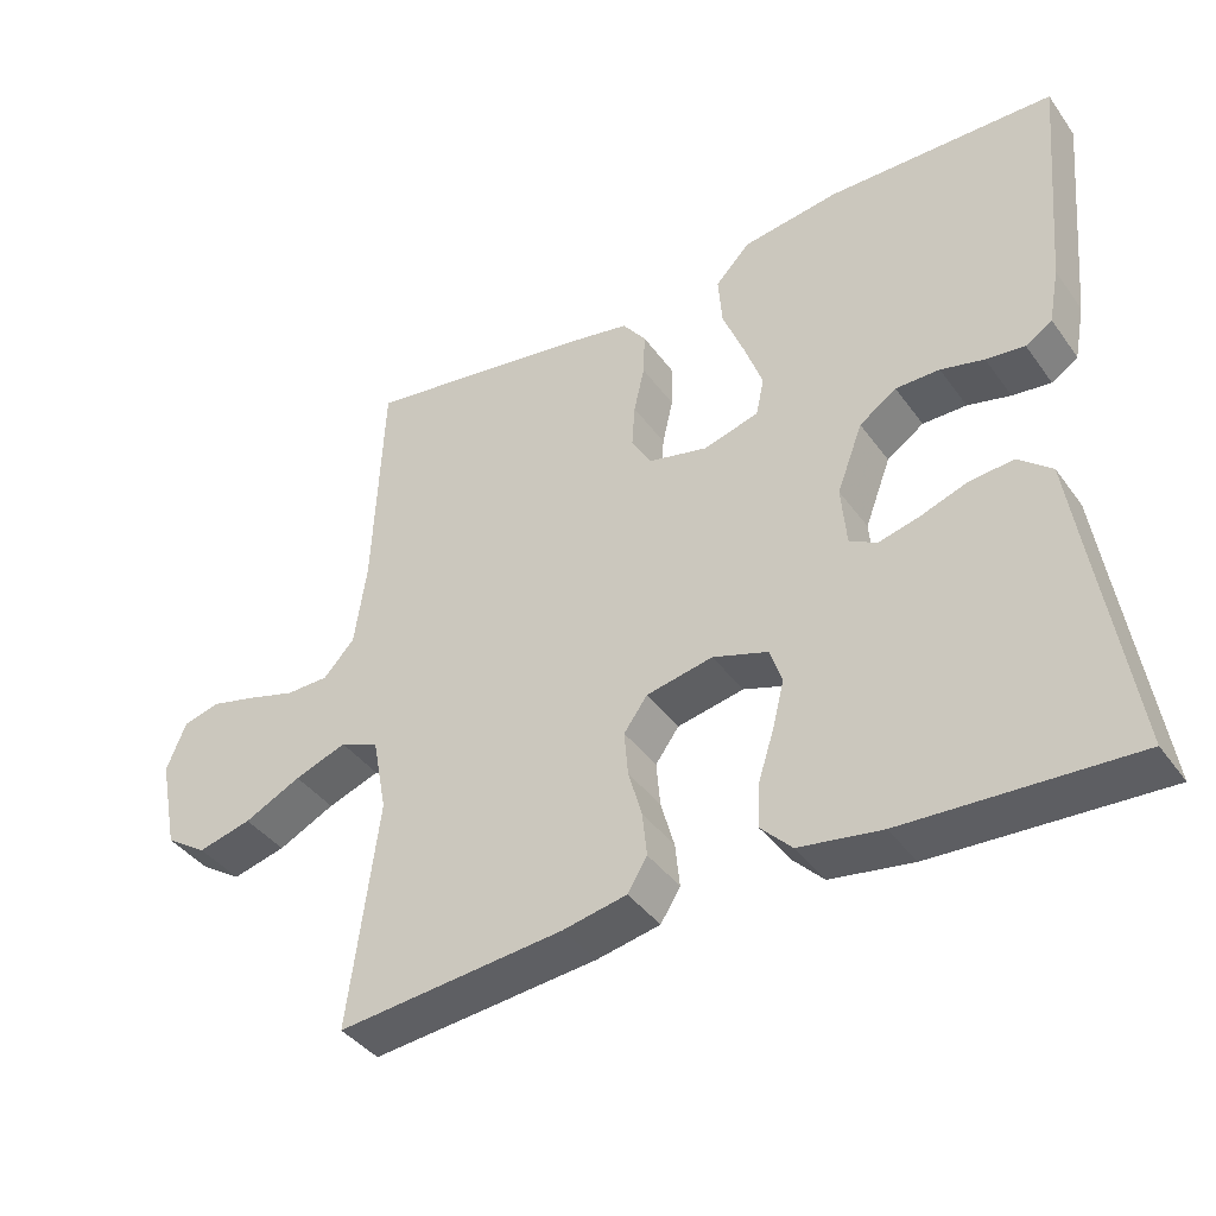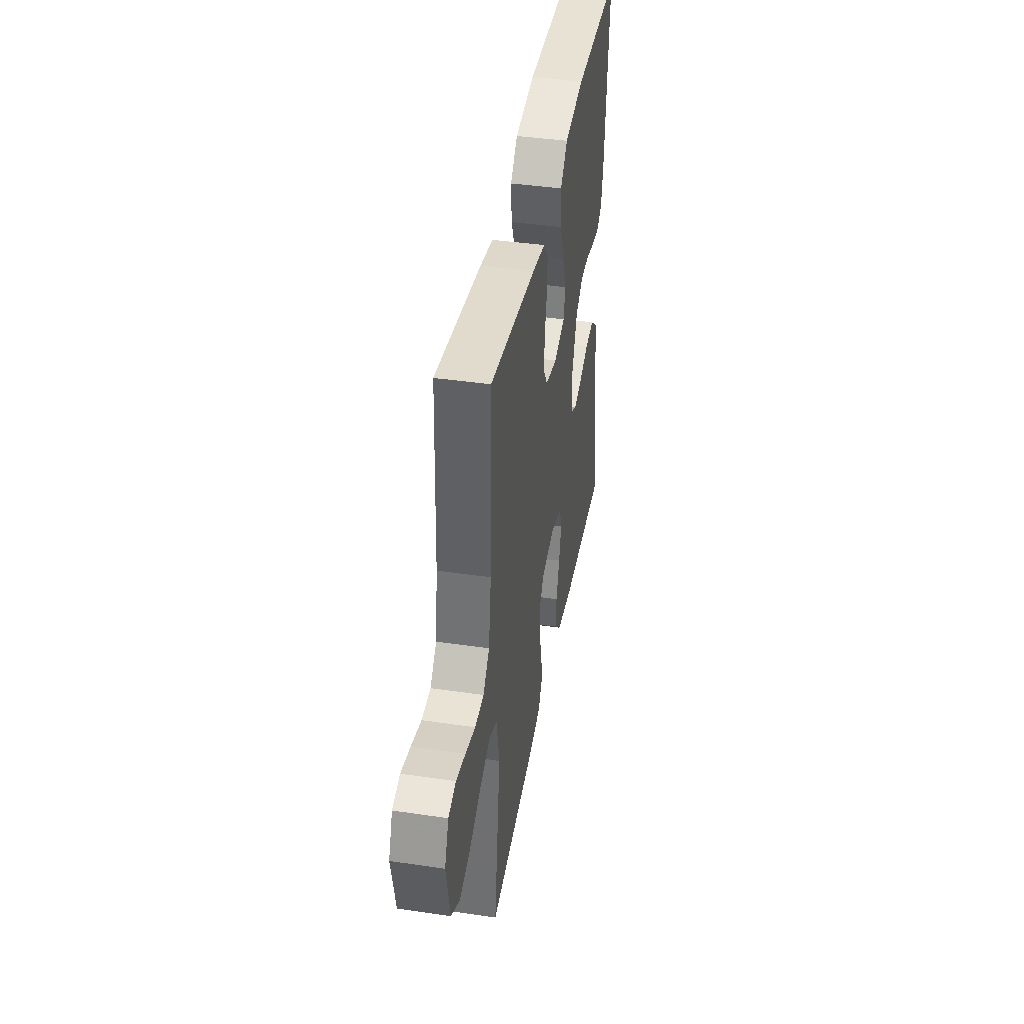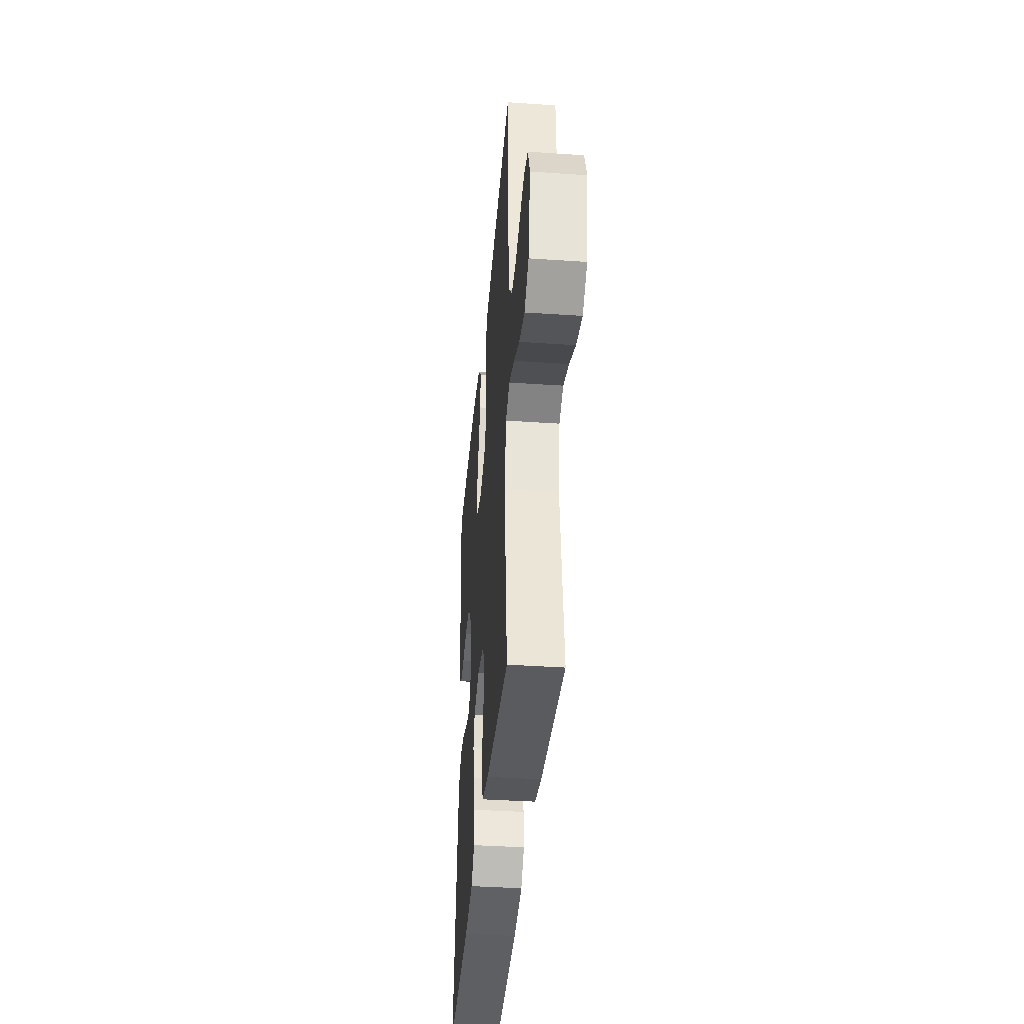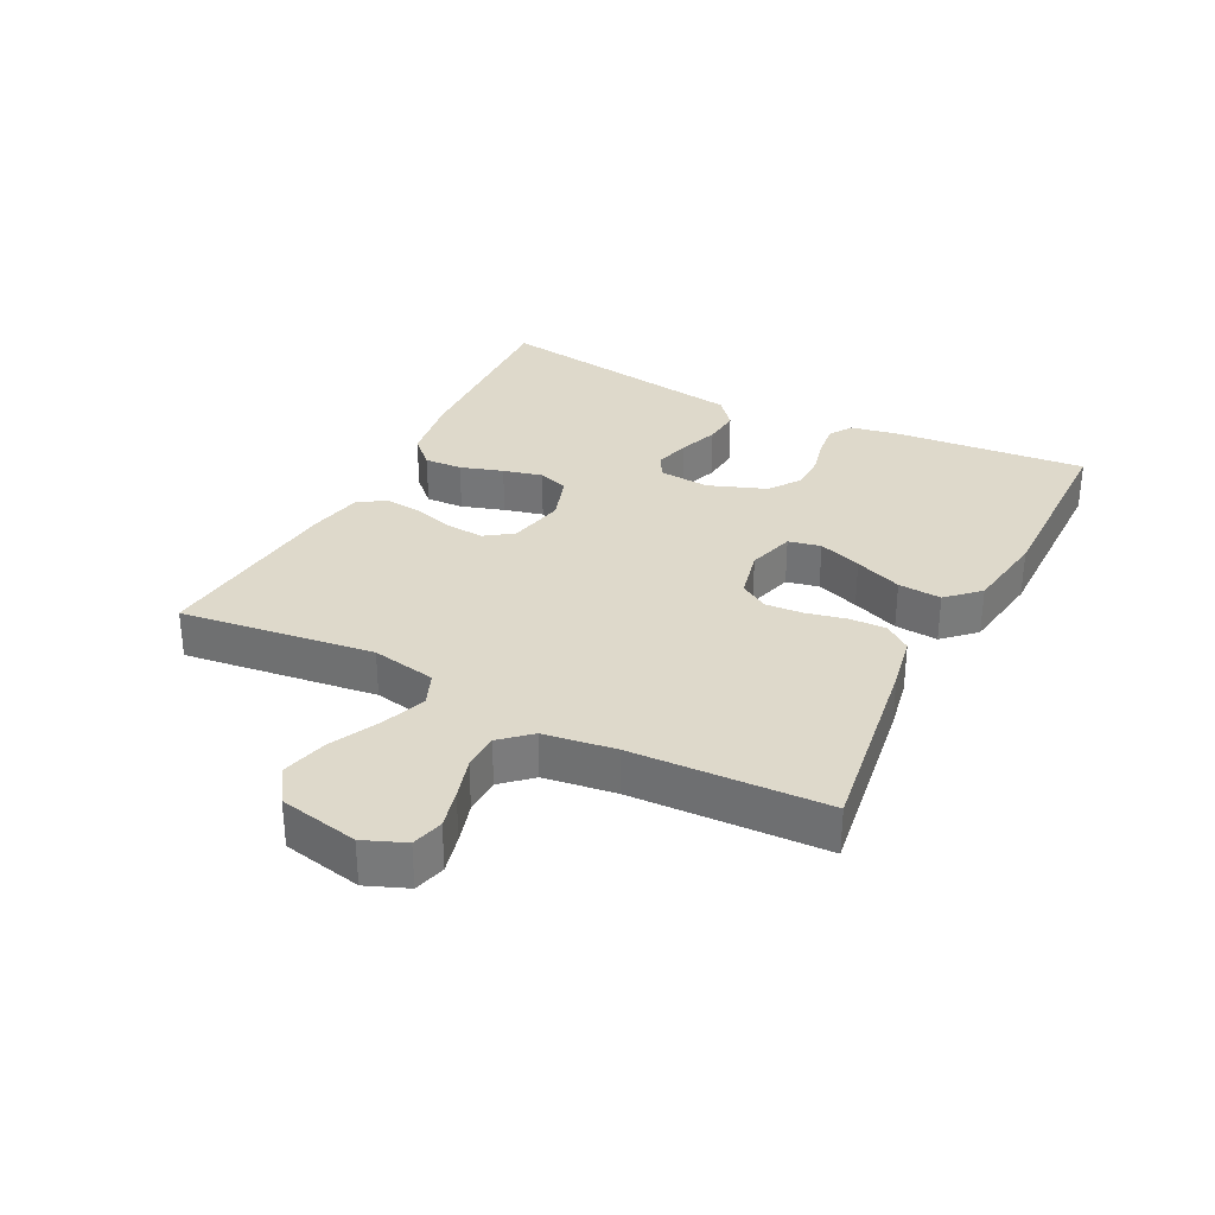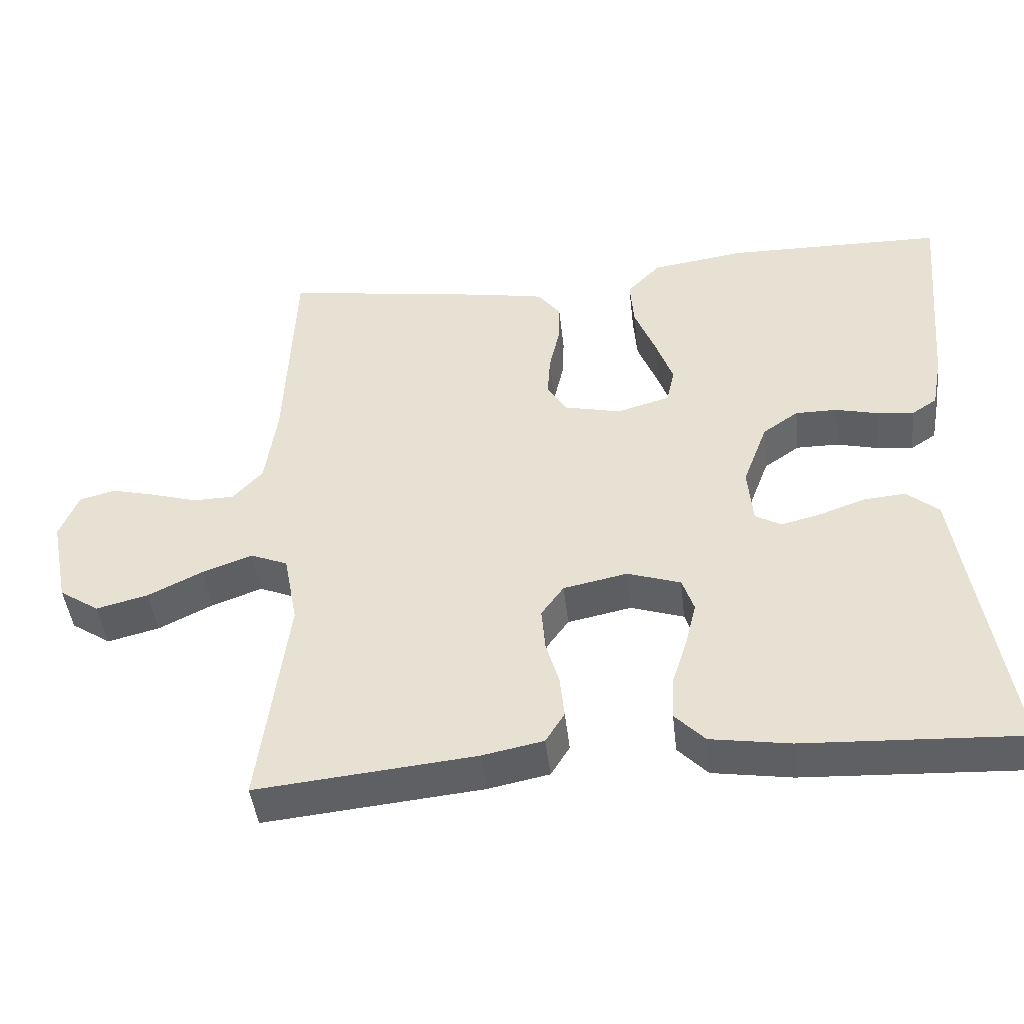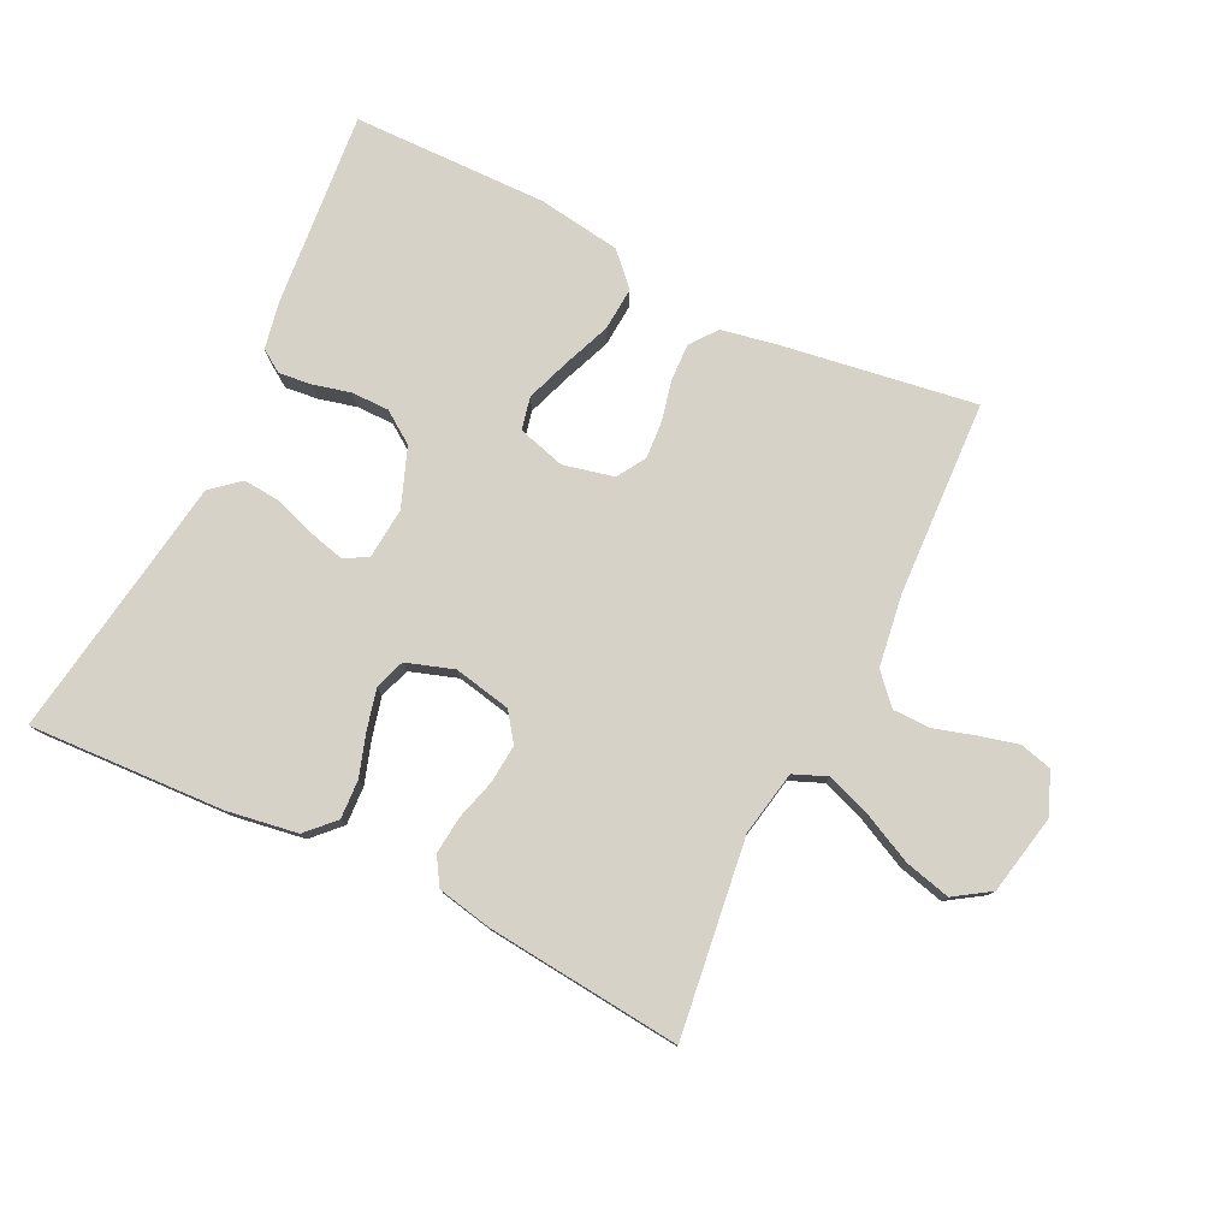
<metadata>
{"format":"obj","ext":"obj","renderer":"f3d","projection":"perspective","resolution":1024,"background":"white","views":[{"elev":-40.2,"azim":32.3,"up":"+Z"},{"elev":41.3,"azim":-79.9,"up":"+Z"},{"elev":-38.6,"azim":-94.9,"up":"+Z"},{"elev":31.7,"azim":-62.9,"up":"+Y"},{"elev":-44.8,"azim":6.4,"up":"+Z"},{"elev":78.3,"azim":-154.1,"up":"+Y"}]}
</metadata>
<code>
v 0.5 0.07 0.5
v 0.473 0.07 0.2
v 0.459 0.07 0.127
v 0.424 0.07 0.104
v 0.373 0.07 0.11
v 0.316 0.07 0.124
v 0.258 0.07 0.124
v 0.209 0.07 0.09
v 0.175 0.07 0
v 0.182 0.07 -0.079
v 0.218 0.07 -0.099
v 0.273 0.07 -0.085
v 0.335 0.07 -0.063
v 0.393 0.07 -0.058
v 0.437 0.07 -0.095
v 0.453 0.07 -0.2
v 0.5 0.07 -0.5
v 0.2 0.07 -0.486
v 0.091 0.07 -0.469
v 0.05 0.07 -0.427
v 0.053 0.07 -0.368
v 0.074 0.07 -0.302
v 0.089 0.07 -0.241
v 0.073 0.07 -0.194
v 0 0.07 -0.17
v -0.088 0.07 -0.188
v -0.119 0.07 -0.231
v -0.114 0.07 -0.29
v -0.096 0.07 -0.353
v -0.09 0.07 -0.411
v -0.116 0.07 -0.453
v -0.2 0.07 -0.47
v -0.5 0.07 -0.5
v -0.461 0.07 -0.2
v -0.48 0.07 -0.1
v -0.531 0.07 -0.079
v -0.6 0.07 -0.104
v -0.675 0.07 -0.141
v -0.746 0.07 -0.159
v -0.801 0.07 -0.123
v -0.826 0.07 0
v -0.8 0.07 0.064
v -0.751 0.07 0.077
v -0.691 0.07 0.062
v -0.627 0.07 0.043
v -0.57 0.07 0.044
v -0.529 0.07 0.089
v -0.513 0.07 0.2
v -0.5 0.07 0.5
v -0.2 0.07 0.455
v -0.116 0.07 0.439
v -0.085 0.07 0.398
v -0.087 0.07 0.341
v -0.101 0.07 0.279
v -0.105 0.07 0.221
v -0.078 0.07 0.177
v 0 0.07 0.159
v 0.073 0.07 0.18
v 0.084 0.07 0.23
v 0.06 0.07 0.297
v 0.031 0.07 0.37
v 0.026 0.07 0.437
v 0.072 0.07 0.485
v 0.2 0.07 0.504
v 0.5 0 0.5
v 0.473 0 0.2
v 0.459 0 0.127
v 0.424 0 0.104
v 0.373 0 0.11
v 0.316 0 0.124
v 0.258 0 0.124
v 0.209 0 0.09
v 0.175 0 0
v 0.182 0 -0.079
v 0.218 0 -0.099
v 0.273 0 -0.085
v 0.335 0 -0.063
v 0.393 0 -0.058
v 0.437 0 -0.095
v 0.453 0 -0.2
v 0.5 0 -0.5
v 0.2 0 -0.486
v 0.091 0 -0.469
v 0.05 0 -0.427
v 0.053 0 -0.368
v 0.074 0 -0.302
v 0.089 0 -0.241
v 0.073 0 -0.194
v 0 0 -0.17
v -0.088 0 -0.188
v -0.119 0 -0.231
v -0.114 0 -0.29
v -0.096 0 -0.353
v -0.09 0 -0.411
v -0.116 0 -0.453
v -0.2 0 -0.47
v -0.5 0 -0.5
v -0.461 0 -0.2
v -0.48 0 -0.1
v -0.531 0 -0.079
v -0.6 0 -0.104
v -0.675 0 -0.141
v -0.746 0 -0.159
v -0.801 0 -0.123
v -0.826 0 0
v -0.8 0 0.064
v -0.751 0 0.077
v -0.691 0 0.062
v -0.627 0 0.043
v -0.57 0 0.044
v -0.529 0 0.089
v -0.513 0 0.2
v -0.5 0 0.5
v -0.2 0 0.455
v -0.116 0 0.439
v -0.085 0 0.398
v -0.087 0 0.341
v -0.101 0 0.279
v -0.105 0 0.221
v -0.078 0 0.177
v 0 0 0.159
v 0.073 0 0.18
v 0.084 0 0.23
v 0.06 0 0.297
v 0.031 0 0.37
v 0.026 0 0.437
v 0.072 0 0.485
v 0.2 0 0.504
f 4 5 6
f 3 4 6
f 2 3 6
f 1 2 6
f 64 1 6
f 63 64 6
f 62 63 6
f 61 62 6
f 60 61 6
f 59 60 6 7
f 58 59 7 8
f 57 58 8 9
f 56 57 9 10
f 52 53 54
f 51 52 54
f 50 51 54
f 49 50 54
f 48 49 54
f 47 48 54 55
f 46 47 55 56
f 43 44 45
f 42 43 45
f 41 42 45
f 40 41 45
f 39 40 45
f 38 39 45
f 37 38 45
f 36 37 45 46
f 46 56 10
f 36 46 10
f 35 36 10
f 32 33 34
f 31 32 34
f 30 31 34
f 29 30 34
f 28 29 34
f 27 28 34 35
f 20 21 22
f 19 20 22
f 18 19 22
f 17 18 22
f 16 17 22
f 16 22 23
f 15 16 23
f 14 15 23
f 13 14 23
f 12 13 23
f 11 12 23 24
f 26 27 35
f 35 10 11
f 26 35 11
f 25 26 11
f 11 24 25
f 70 69 68
f 70 68 67
f 70 67 66
f 70 66 65
f 70 65 128
f 70 128 127
f 70 127 126
f 70 126 125
f 70 125 124
f 71 70 124 123
f 72 71 123 122
f 73 72 122 121
f 74 73 121 120
f 118 117 116
f 118 116 115
f 118 115 114
f 118 114 113
f 118 113 112
f 119 118 112 111
f 120 119 111 110
f 109 108 107
f 109 107 106
f 109 106 105
f 109 105 104
f 109 104 103
f 109 103 102
f 109 102 101
f 110 109 101 100
f 74 120 110
f 74 110 100
f 74 100 99
f 98 97 96
f 98 96 95
f 98 95 94
f 98 94 93
f 98 93 92
f 99 98 92 91
f 86 85 84
f 86 84 83
f 86 83 82
f 86 82 81
f 86 81 80
f 87 86 80
f 87 80 79
f 87 79 78
f 87 78 77
f 87 77 76
f 88 87 76 75
f 99 91 90
f 75 74 99
f 75 99 90
f 75 90 89
f 89 88 75
f 1 65 66 2
f 2 66 67 3
f 3 67 68 4
f 4 68 69 5
f 5 69 70 6
f 6 70 71 7
f 7 71 72 8
f 8 72 73 9
f 9 73 74 10
f 10 74 75 11
f 11 75 76 12
f 12 76 77 13
f 13 77 78 14
f 14 78 79 15
f 15 79 80 16
f 16 80 81 17
f 17 81 82 18
f 18 82 83 19
f 19 83 84 20
f 20 84 85 21
f 21 85 86 22
f 22 86 87 23
f 23 87 88 24
f 24 88 89 25
f 25 89 90 26
f 26 90 91 27
f 27 91 92 28
f 28 92 93 29
f 29 93 94 30
f 30 94 95 31
f 31 95 96 32
f 32 96 97 33
f 33 97 98 34
f 34 98 99 35
f 35 99 100 36
f 36 100 101 37
f 37 101 102 38
f 38 102 103 39
f 39 103 104 40
f 40 104 105 41
f 41 105 106 42
f 42 106 107 43
f 43 107 108 44
f 44 108 109 45
f 45 109 110 46
f 46 110 111 47
f 47 111 112 48
f 48 112 113 49
f 49 113 114 50
f 50 114 115 51
f 51 115 116 52
f 52 116 117 53
f 53 117 118 54
f 54 118 119 55
f 55 119 120 56
f 56 120 121 57
f 57 121 122 58
f 58 122 123 59
f 59 123 124 60
f 60 124 125 61
f 61 125 126 62
f 62 126 127 63
f 63 127 128 64
f 64 128 65 1

</code>
